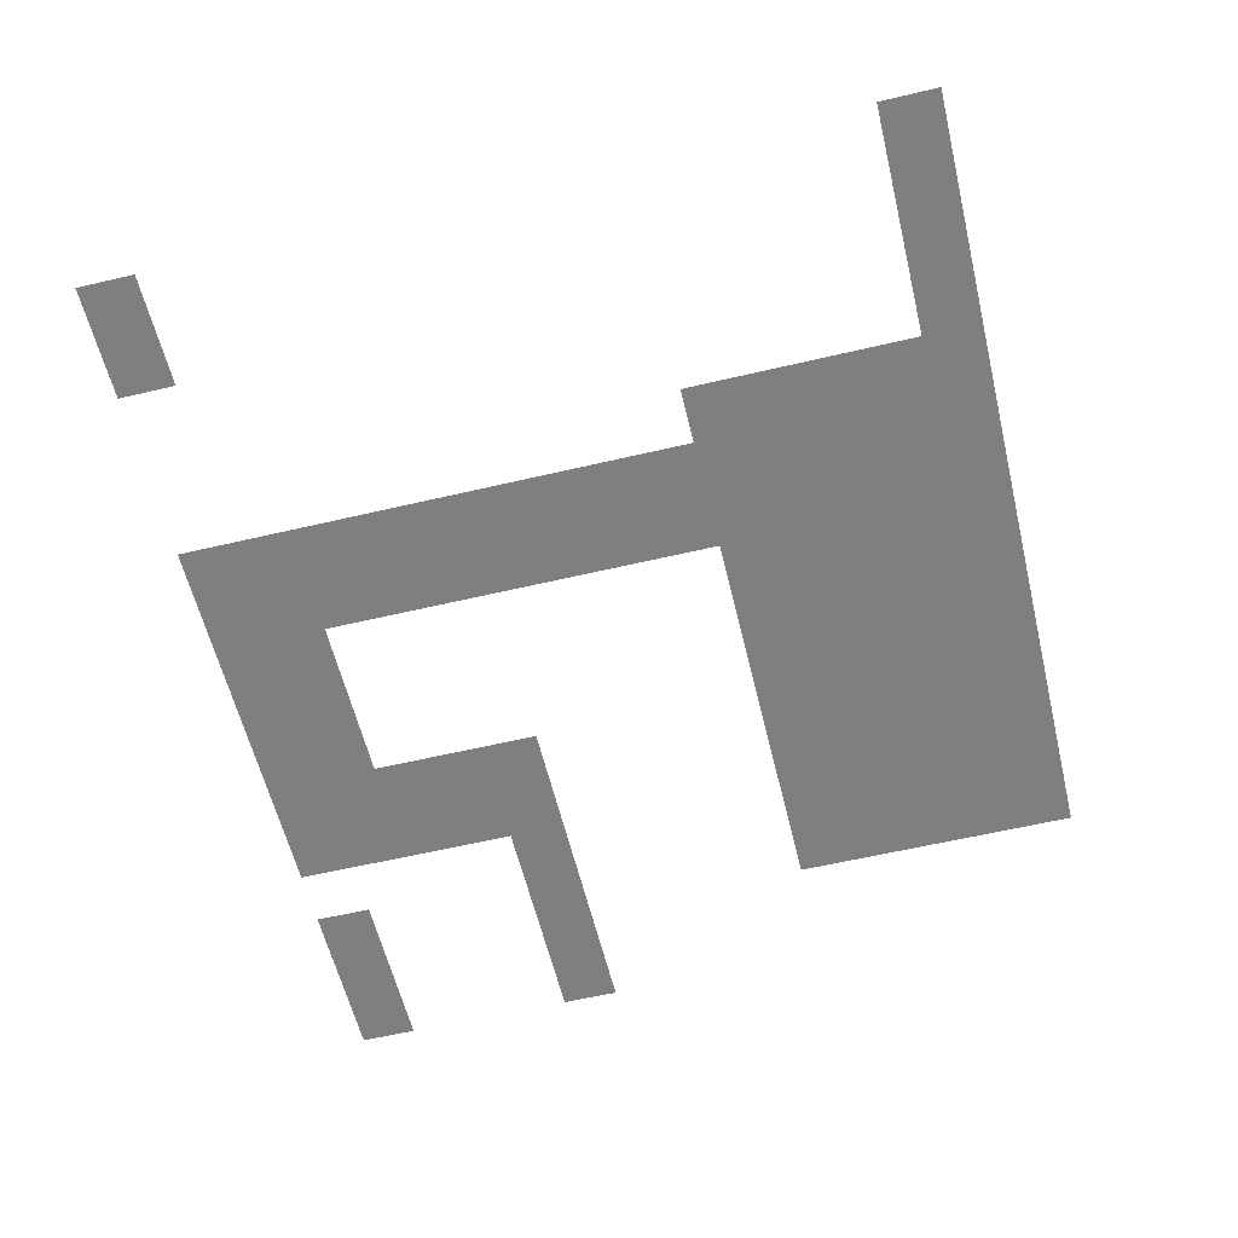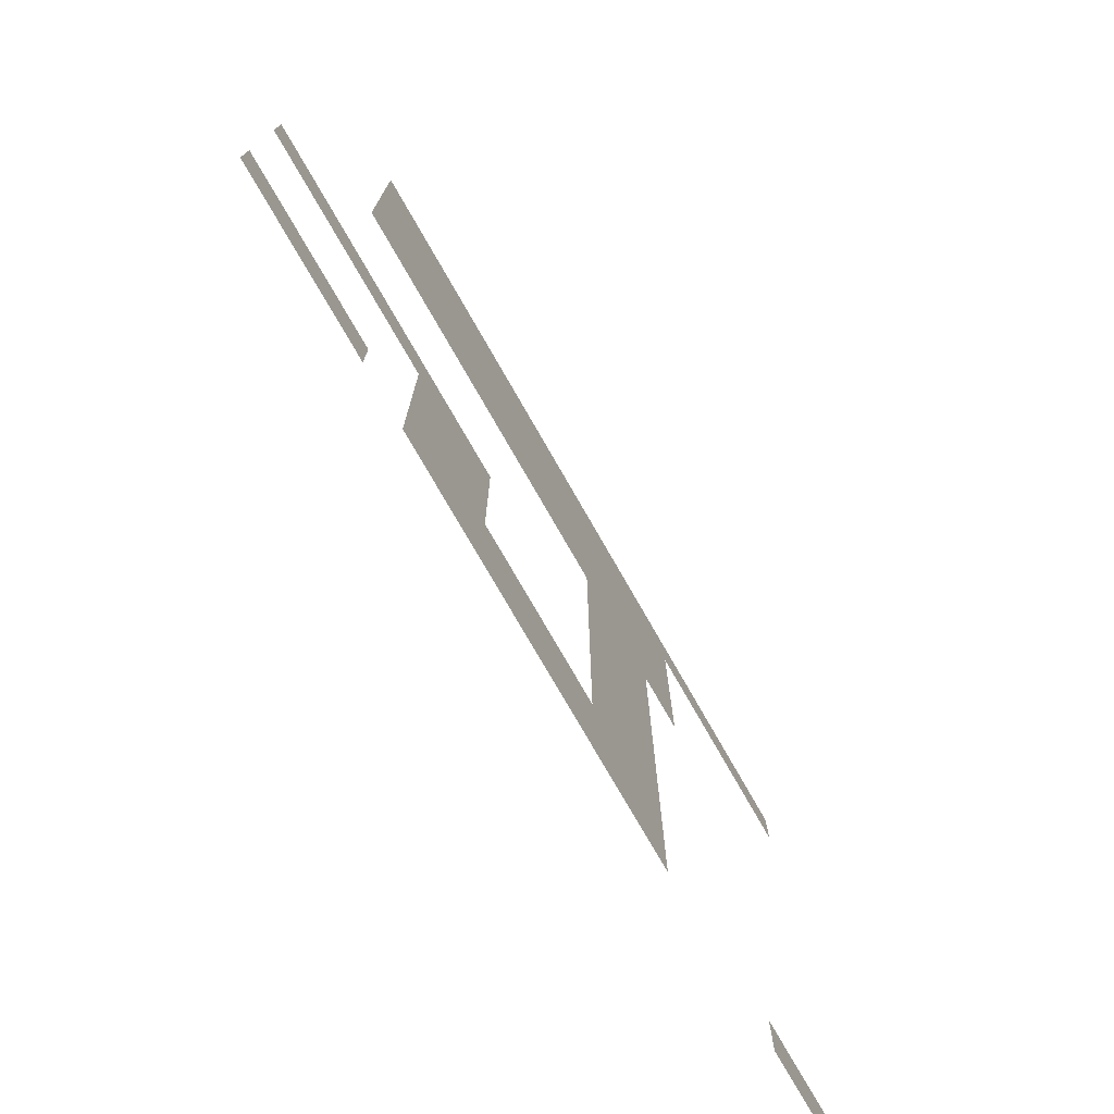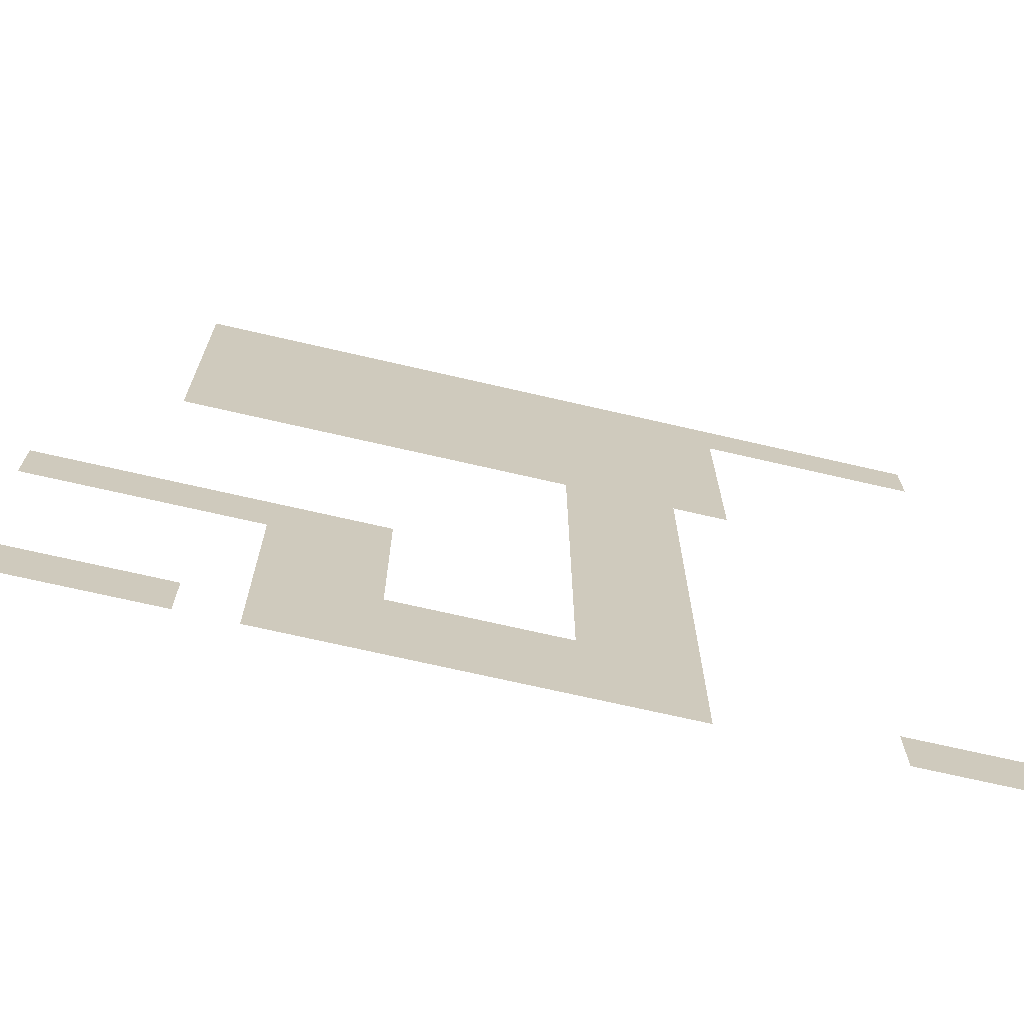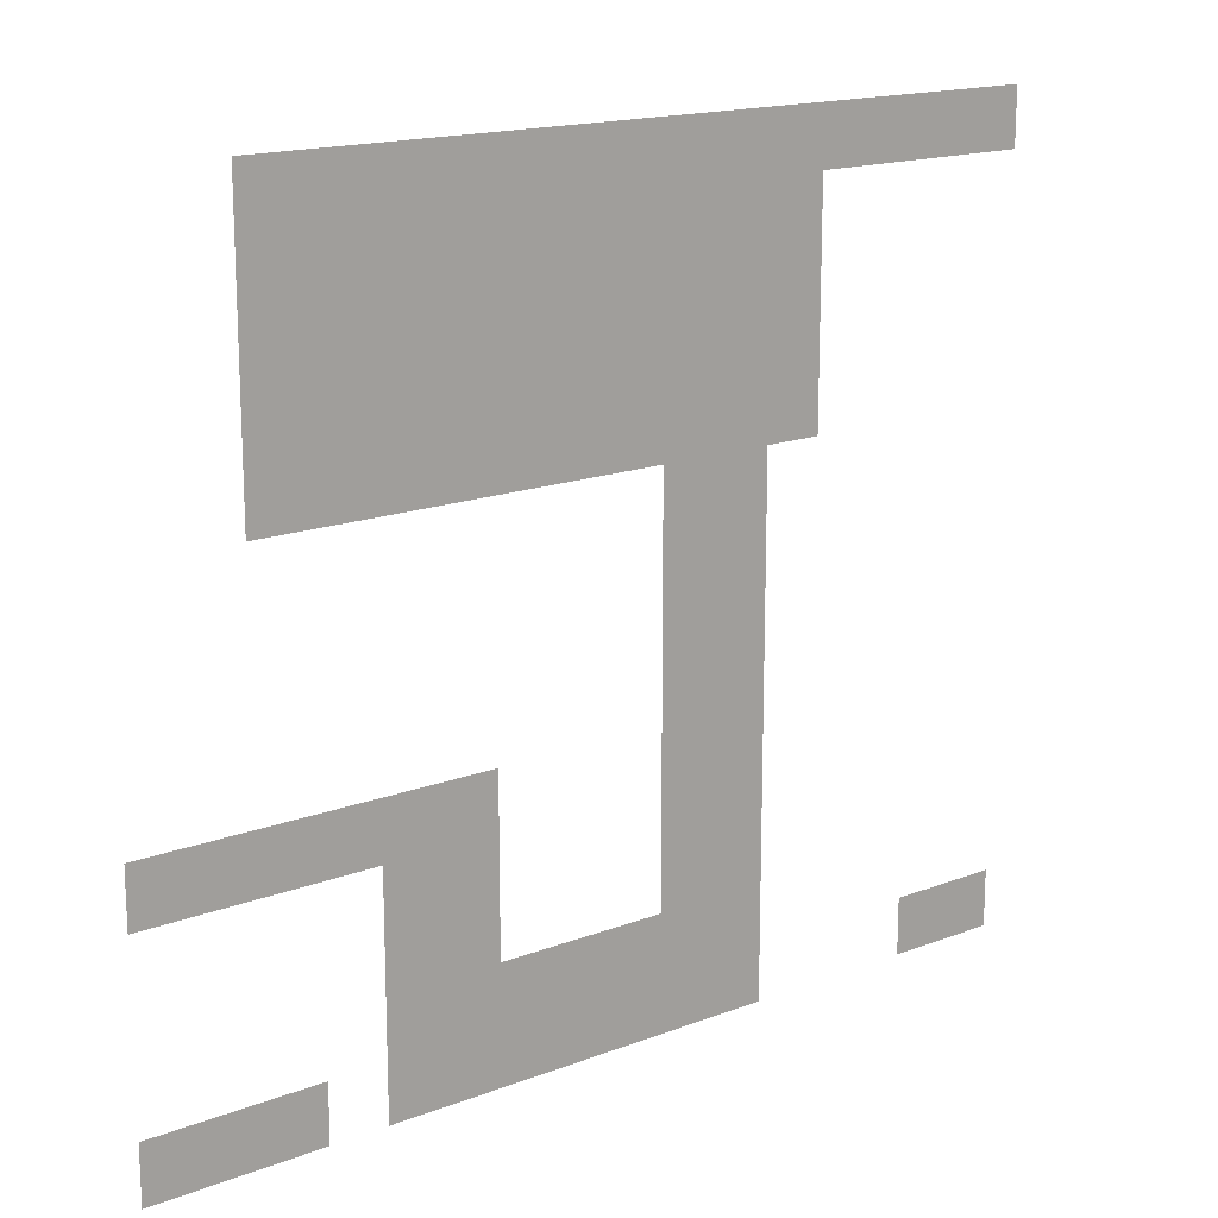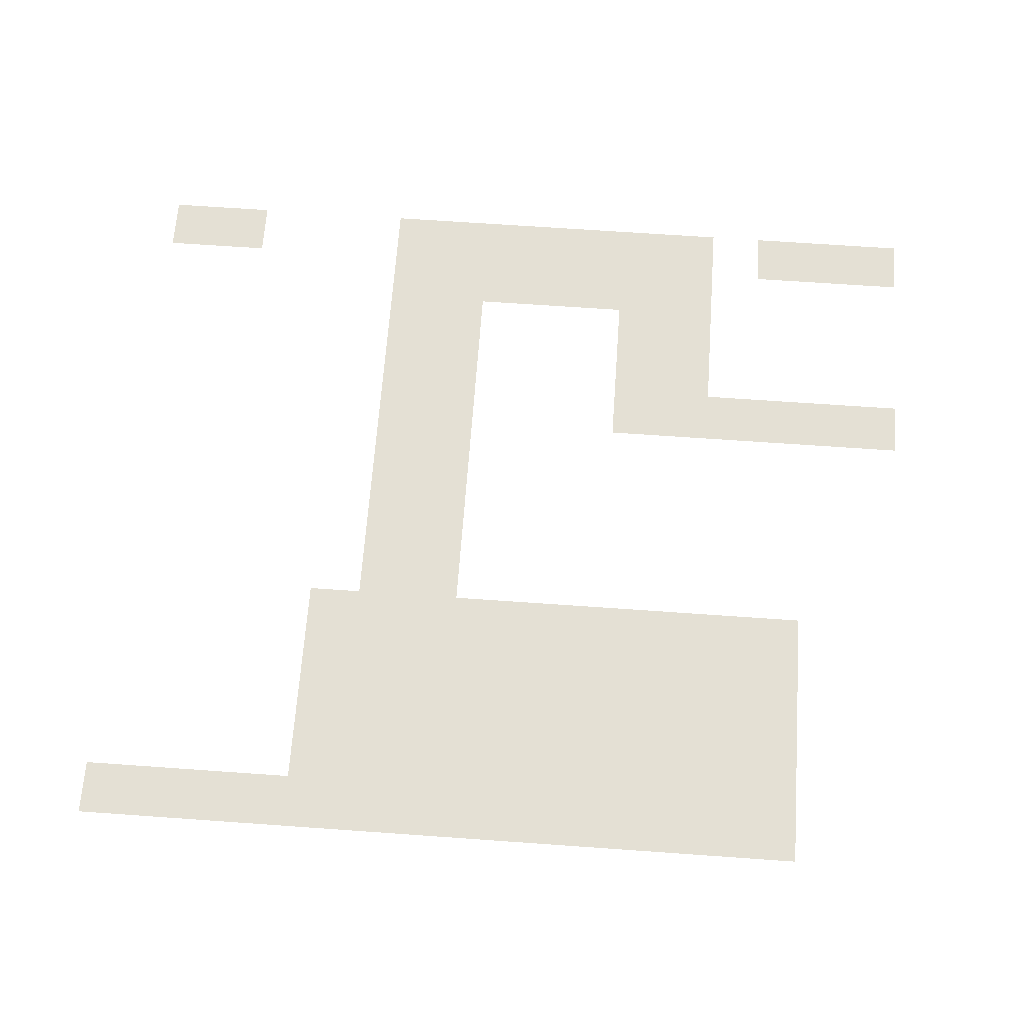
<metadata>
{"format":"obj","ext":"obj","renderer":"f3d","projection":"perspective","resolution":1024,"background":"white","views":[{"elev":-59.6,"azim":103.6,"up":"+Z"},{"elev":-75.8,"azim":-60.2,"up":"+Y"},{"elev":-69.5,"azim":-13.1,"up":"+Y"},{"elev":16.4,"azim":-38.0,"up":"+Y"},{"elev":66.0,"azim":-175.9,"up":"+Z"}]}
</metadata>
<code>
v -13 -3 0
v -14 -3 0
v -14 -2 0
v -13 -2 0
v -12 -3 0
v -13 -3 0
v -13 -2 0
v -12 -2 0
v -11 -3 0
v -12 -3 0
v -12 -2 0
v -11 -2 0
v -10 -3 0
v -11 -3 0
v -11 -2 0
v -10 -2 0
v -9 -3 0
v -10 -3 0
v -10 -2 0
v -9 -2 0
v -8 -3 0
v -9 -3 0
v -9 -2 0
v -8 -2 0
v -7 -3 0
v -8 -3 0
v -8 -2 0
v -7 -2 0
v -6 -3 0
v -7 -3 0
v -7 -2 0
v -6 -2 0
v -5 -3 0
v -6 -3 0
v -6 -2 0
v -5 -2 0
v -4 -3 0
v -5 -3 0
v -5 -2 0
v -4 -2 0
v -3 -3 0
v -4 -3 0
v -4 -2 0
v -3 -2 0
v -2 -3 0
v -3 -3 0
v -3 -2 0
v -2 -2 0
v -1 -3 0
v -2 -3 0
v -2 -2 0
v -1 -2 0
v 0 -3 0
v -1 -3 0
v -1 -2 0
v 0 -2 0
v -13 -4 0
v -14 -4 0
v -14 -3 0
v -13 -3 0
v -12 -4 0
v -13 -4 0
v -13 -3 0
v -12 -3 0
v -11 -4 0
v -12 -4 0
v -12 -3 0
v -11 -3 0
v -10 -4 0
v -11 -4 0
v -11 -3 0
v -10 -3 0
v -9 -4 0
v -10 -4 0
v -10 -3 0
v -9 -3 0
v -8 -4 0
v -9 -4 0
v -9 -3 0
v -8 -3 0
v -7 -4 0
v -8 -4 0
v -8 -3 0
v -7 -3 0
v -6 -4 0
v -7 -4 0
v -7 -3 0
v -6 -3 0
v -5 -4 0
v -6 -4 0
v -6 -3 0
v -5 -3 0
v -4 -4 0
v -5 -4 0
v -5 -3 0
v -4 -3 0
v -13 -5 0
v -14 -5 0
v -14 -4 0
v -13 -4 0
v -12 -5 0
v -13 -5 0
v -13 -4 0
v -12 -4 0
v -11 -5 0
v -12 -5 0
v -12 -4 0
v -11 -4 0
v -10 -5 0
v -11 -5 0
v -11 -4 0
v -10 -4 0
v -9 -5 0
v -10 -5 0
v -10 -4 0
v -9 -4 0
v -8 -5 0
v -9 -5 0
v -9 -4 0
v -8 -4 0
v -7 -5 0
v -8 -5 0
v -8 -4 0
v -7 -4 0
v -6 -5 0
v -7 -5 0
v -7 -4 0
v -6 -4 0
v -5 -5 0
v -6 -5 0
v -6 -4 0
v -5 -4 0
v -4 -5 0
v -5 -5 0
v -5 -4 0
v -4 -4 0
v -13 -6 0
v -14 -6 0
v -14 -5 0
v -13 -5 0
v -12 -6 0
v -13 -6 0
v -13 -5 0
v -12 -5 0
v -11 -6 0
v -12 -6 0
v -12 -5 0
v -11 -5 0
v -10 -6 0
v -11 -6 0
v -11 -5 0
v -10 -5 0
v -9 -6 0
v -10 -6 0
v -10 -5 0
v -9 -5 0
v -8 -6 0
v -9 -6 0
v -9 -5 0
v -8 -5 0
v -7 -6 0
v -8 -6 0
v -8 -5 0
v -7 -5 0
v -6 -6 0
v -7 -6 0
v -7 -5 0
v -6 -5 0
v -5 -6 0
v -6 -6 0
v -6 -5 0
v -5 -5 0
v -4 -6 0
v -5 -6 0
v -5 -5 0
v -4 -5 0
v -13 -7 0
v -14 -7 0
v -14 -6 0
v -13 -6 0
v -12 -7 0
v -13 -7 0
v -13 -6 0
v -12 -6 0
v -11 -7 0
v -12 -7 0
v -12 -6 0
v -11 -6 0
v -10 -7 0
v -11 -7 0
v -11 -6 0
v -10 -6 0
v -9 -7 0
v -10 -7 0
v -10 -6 0
v -9 -6 0
v -8 -7 0
v -9 -7 0
v -9 -6 0
v -8 -6 0
v -7 -7 0
v -8 -7 0
v -8 -6 0
v -7 -6 0
v -6 -7 0
v -7 -7 0
v -7 -6 0
v -6 -6 0
v -5 -7 0
v -6 -7 0
v -6 -6 0
v -5 -6 0
v -4 -7 0
v -5 -7 0
v -5 -6 0
v -4 -6 0
v -6 -8 0
v -7 -8 0
v -7 -7 0
v -6 -7 0
v -5 -8 0
v -6 -8 0
v -6 -7 0
v -5 -7 0
v -6 -9 0
v -7 -9 0
v -7 -8 0
v -6 -8 0
v -5 -9 0
v -6 -9 0
v -6 -8 0
v -5 -8 0
v -6 -10 0
v -7 -10 0
v -7 -9 0
v -6 -9 0
v -5 -10 0
v -6 -10 0
v -6 -9 0
v -5 -9 0
v -6 -11 0
v -7 -11 0
v -7 -10 0
v -6 -10 0
v -5 -11 0
v -6 -11 0
v -6 -10 0
v -5 -10 0
v -15 -12 0
v -16 -12 0
v -16 -11 0
v -15 -11 0
v -14 -12 0
v -15 -12 0
v -15 -11 0
v -14 -11 0
v -13 -12 0
v -14 -12 0
v -14 -11 0
v -13 -11 0
v -12 -12 0
v -13 -12 0
v -13 -11 0
v -12 -11 0
v -11 -12 0
v -12 -12 0
v -12 -11 0
v -11 -11 0
v -10 -12 0
v -11 -12 0
v -11 -11 0
v -10 -11 0
v -6 -12 0
v -7 -12 0
v -7 -11 0
v -6 -11 0
v -5 -12 0
v -6 -12 0
v -6 -11 0
v -5 -11 0
v -11 -13 0
v -12 -13 0
v -12 -12 0
v -11 -12 0
v -10 -13 0
v -11 -13 0
v -11 -12 0
v -10 -12 0
v -6 -13 0
v -7 -13 0
v -7 -12 0
v -6 -12 0
v -5 -13 0
v -6 -13 0
v -6 -12 0
v -5 -12 0
v -11 -14 0
v -12 -14 0
v -12 -13 0
v -11 -13 0
v -10 -14 0
v -11 -14 0
v -11 -13 0
v -10 -13 0
v -6 -14 0
v -7 -14 0
v -7 -13 0
v -6 -13 0
v -5 -14 0
v -6 -14 0
v -6 -13 0
v -5 -13 0
v -11 -15 0
v -12 -15 0
v -12 -14 0
v -11 -14 0
v -10 -15 0
v -11 -15 0
v -11 -14 0
v -10 -14 0
v -9 -15 0
v -10 -15 0
v -10 -14 0
v -9 -14 0
v -8 -15 0
v -9 -15 0
v -9 -14 0
v -8 -14 0
v -7 -15 0
v -8 -15 0
v -8 -14 0
v -7 -14 0
v -6 -15 0
v -7 -15 0
v -7 -14 0
v -6 -14 0
v -5 -15 0
v -6 -15 0
v -6 -14 0
v -5 -14 0
v -15 -16 0
v -16 -16 0
v -16 -15 0
v -15 -15 0
v -14 -16 0
v -15 -16 0
v -15 -15 0
v -14 -15 0
v -13 -16 0
v -14 -16 0
v -14 -15 0
v -13 -15 0
v -11 -16 0
v -12 -16 0
v -12 -15 0
v -11 -15 0
v -10 -16 0
v -11 -16 0
v -11 -15 0
v -10 -15 0
v -9 -16 0
v -10 -16 0
v -10 -15 0
v -9 -15 0
v -8 -16 0
v -9 -16 0
v -9 -15 0
v -8 -15 0
v -7 -16 0
v -8 -16 0
v -8 -15 0
v -7 -15 0
v -6 -16 0
v -7 -16 0
v -7 -15 0
v -6 -15 0
v -5 -16 0
v -6 -16 0
v -6 -15 0
v -5 -15 0
v -1 -16 0
v -2 -16 0
v -2 -15 0
v -1 -15 0
v 0 -16 0
v -1 -16 0
v -1 -15 0
v 0 -15 0
g dungeon1_mesh_0121
f 1 2 3 4
f 5 6 7 8
f 9 10 11 12
f 13 14 15 16
f 17 18 19 20
f 21 22 23 24
f 25 26 27 28
f 29 30 31 32
f 33 34 35 36
f 37 38 39 40
f 41 42 43 44
f 45 46 47 48
f 49 50 51 52
f 53 54 55 56
f 57 58 59 60
f 61 62 63 64
f 65 66 67 68
f 69 70 71 72
f 73 74 75 76
f 77 78 79 80
f 81 82 83 84
f 85 86 87 88
f 89 90 91 92
f 93 94 95 96
f 97 98 99 100
f 101 102 103 104
f 105 106 107 108
f 109 110 111 112
f 113 114 115 116
f 117 118 119 120
f 121 122 123 124
f 125 126 127 128
f 129 130 131 132
f 133 134 135 136
f 137 138 139 140
f 141 142 143 144
f 145 146 147 148
f 149 150 151 152
f 153 154 155 156
f 157 158 159 160
f 161 162 163 164
f 165 166 167 168
f 169 170 171 172
f 173 174 175 176
f 177 178 179 180
f 181 182 183 184
f 185 186 187 188
f 189 190 191 192
f 193 194 195 196
f 197 198 199 200
f 201 202 203 204
f 205 206 207 208
f 209 210 211 212
f 213 214 215 216
f 217 218 219 220
f 221 222 223 224
f 225 226 227 228
f 229 230 231 232
f 233 234 235 236
f 237 238 239 240
f 241 242 243 244
f 245 246 247 248
f 249 250 251 252
f 253 254 255 256
f 257 258 259 260
f 261 262 263 264
f 265 266 267 268
f 269 270 271 272
f 273 274 275 276
f 277 278 279 280
f 281 282 283 284
f 285 286 287 288
f 289 290 291 292
f 293 294 295 296
f 297 298 299 300
f 301 302 303 304
f 305 306 307 308
f 309 310 311 312
f 313 314 315 316
f 317 318 319 320
f 321 322 323 324
f 325 326 327 328
f 329 330 331 332
f 333 334 335 336
f 337 338 339 340
f 341 342 343 344
f 345 346 347 348
f 349 350 351 352
f 353 354 355 356
f 357 358 359 360
f 361 362 363 364
f 365 366 367 368
f 369 370 371 372
f 373 374 375 376
f 377 378 379 380
f 381 382 383 384
f 385 386 387 388

</code>
